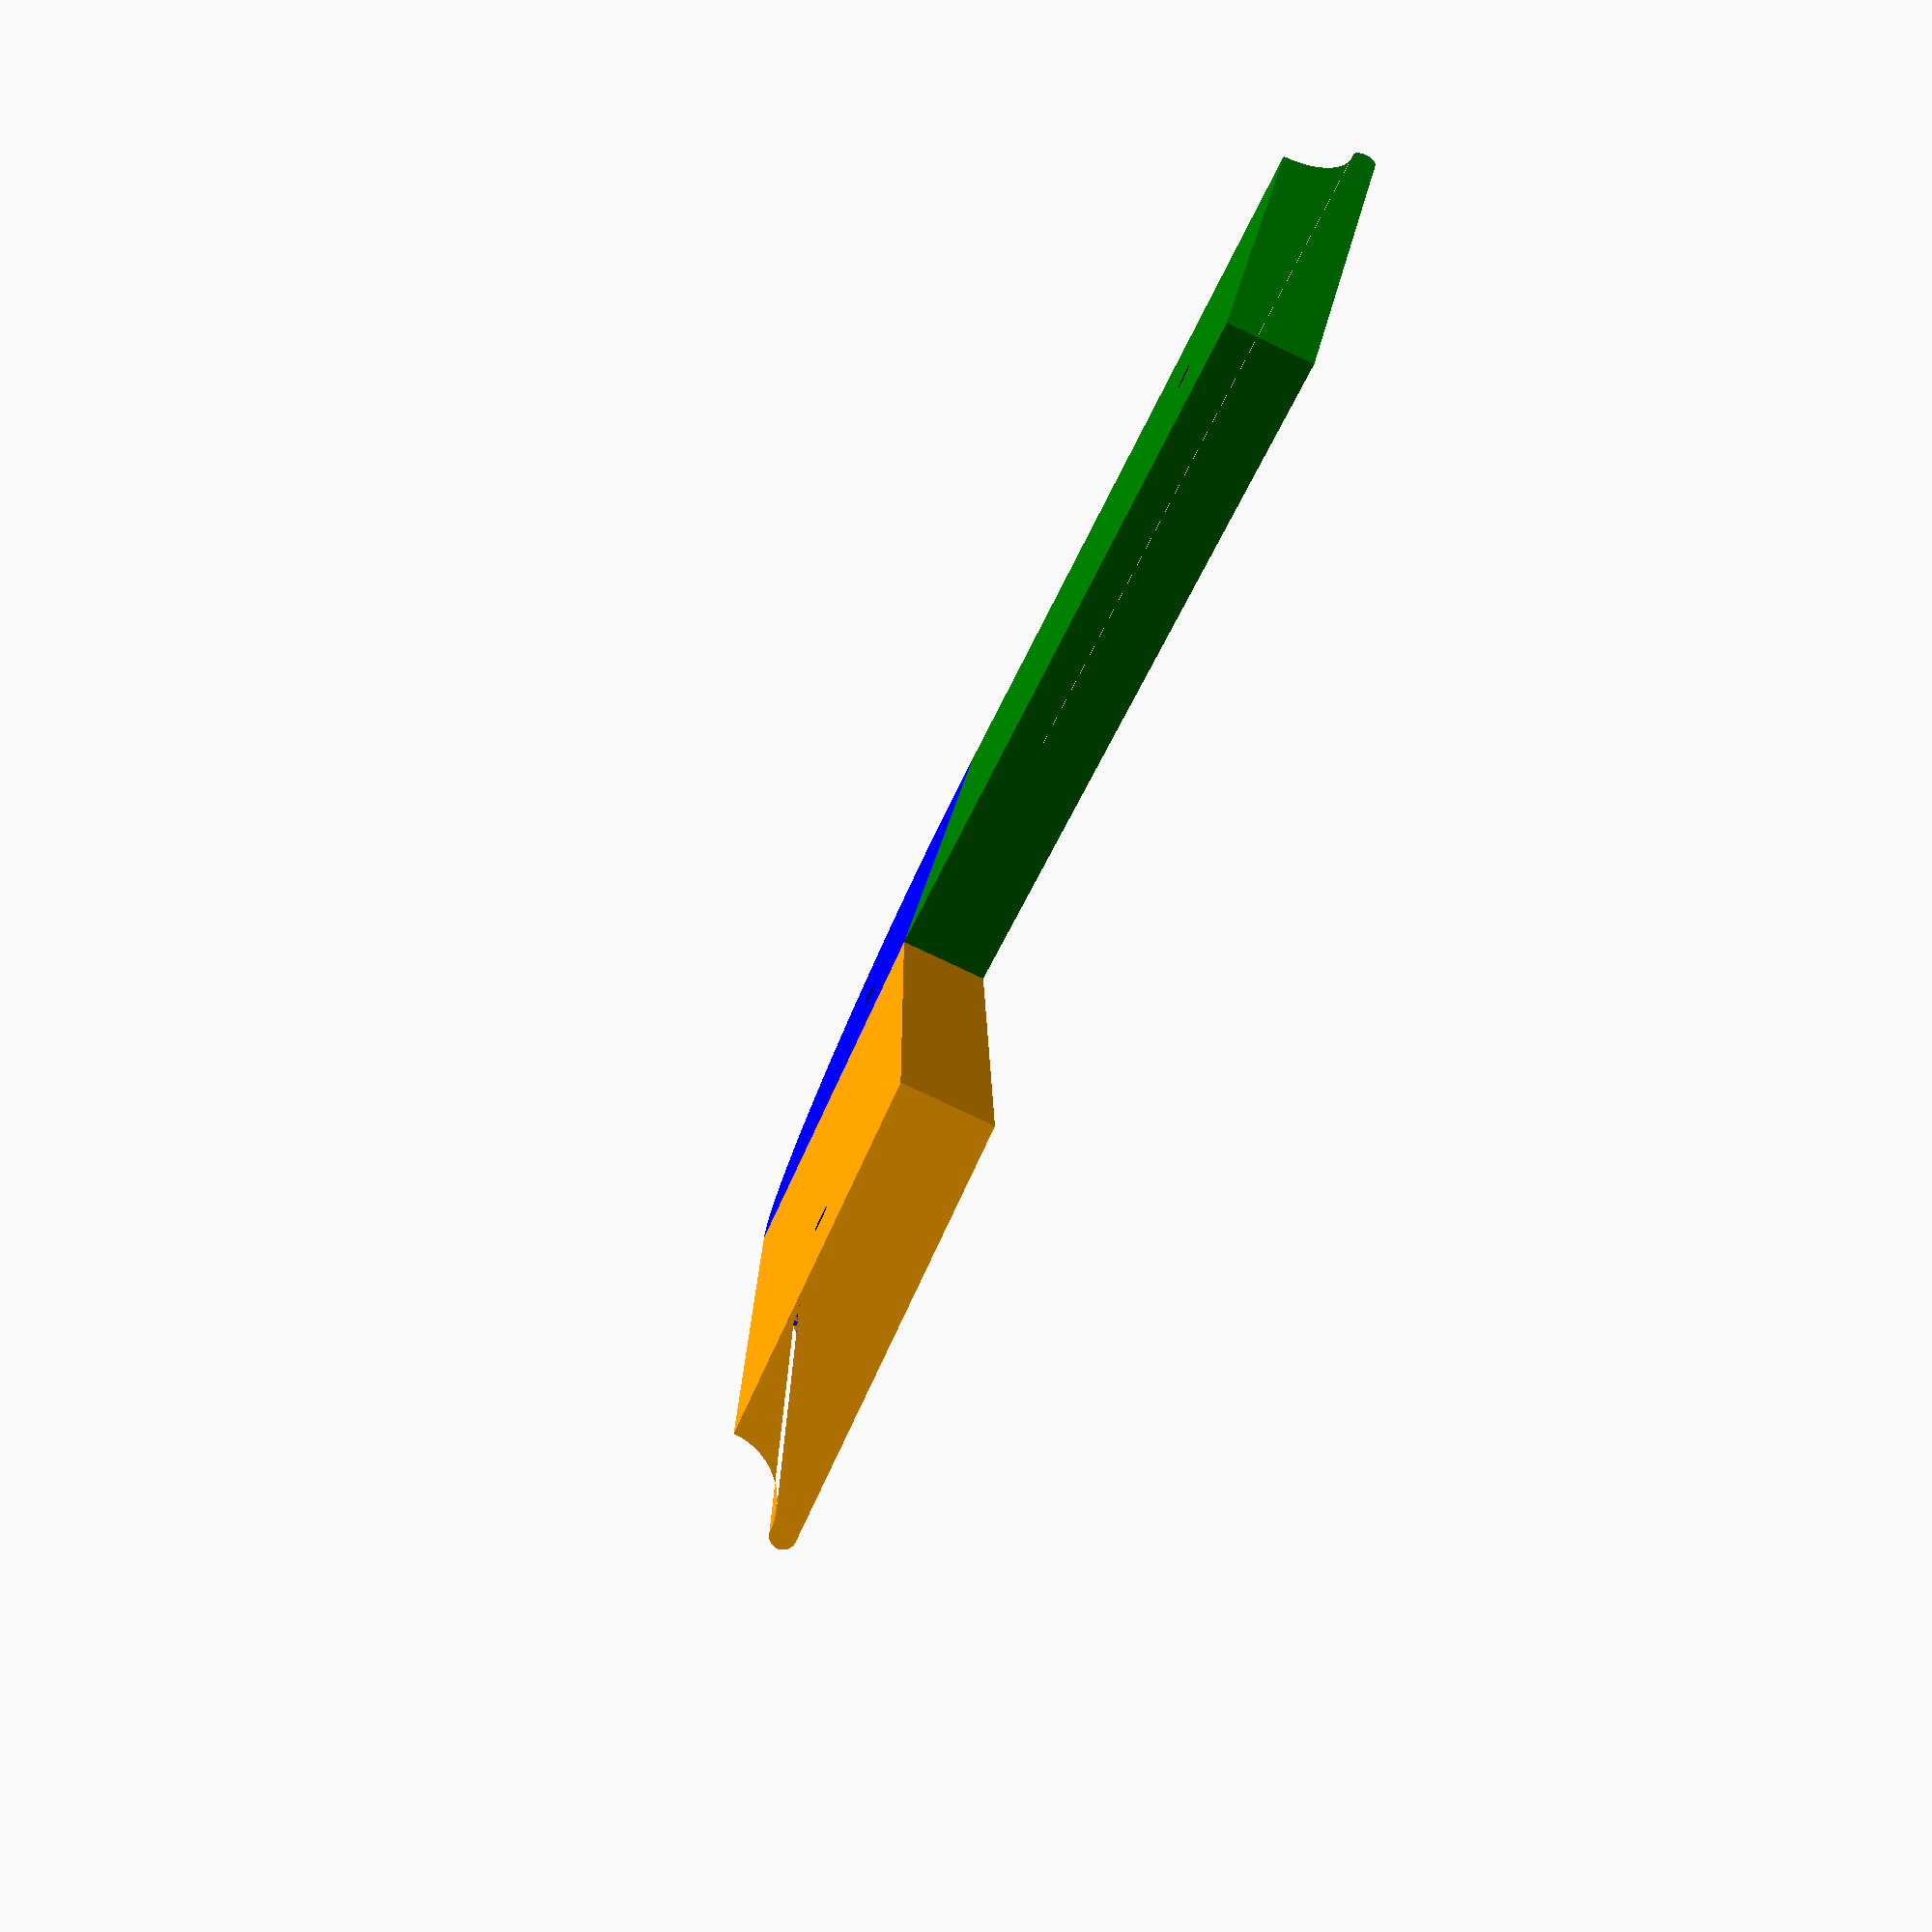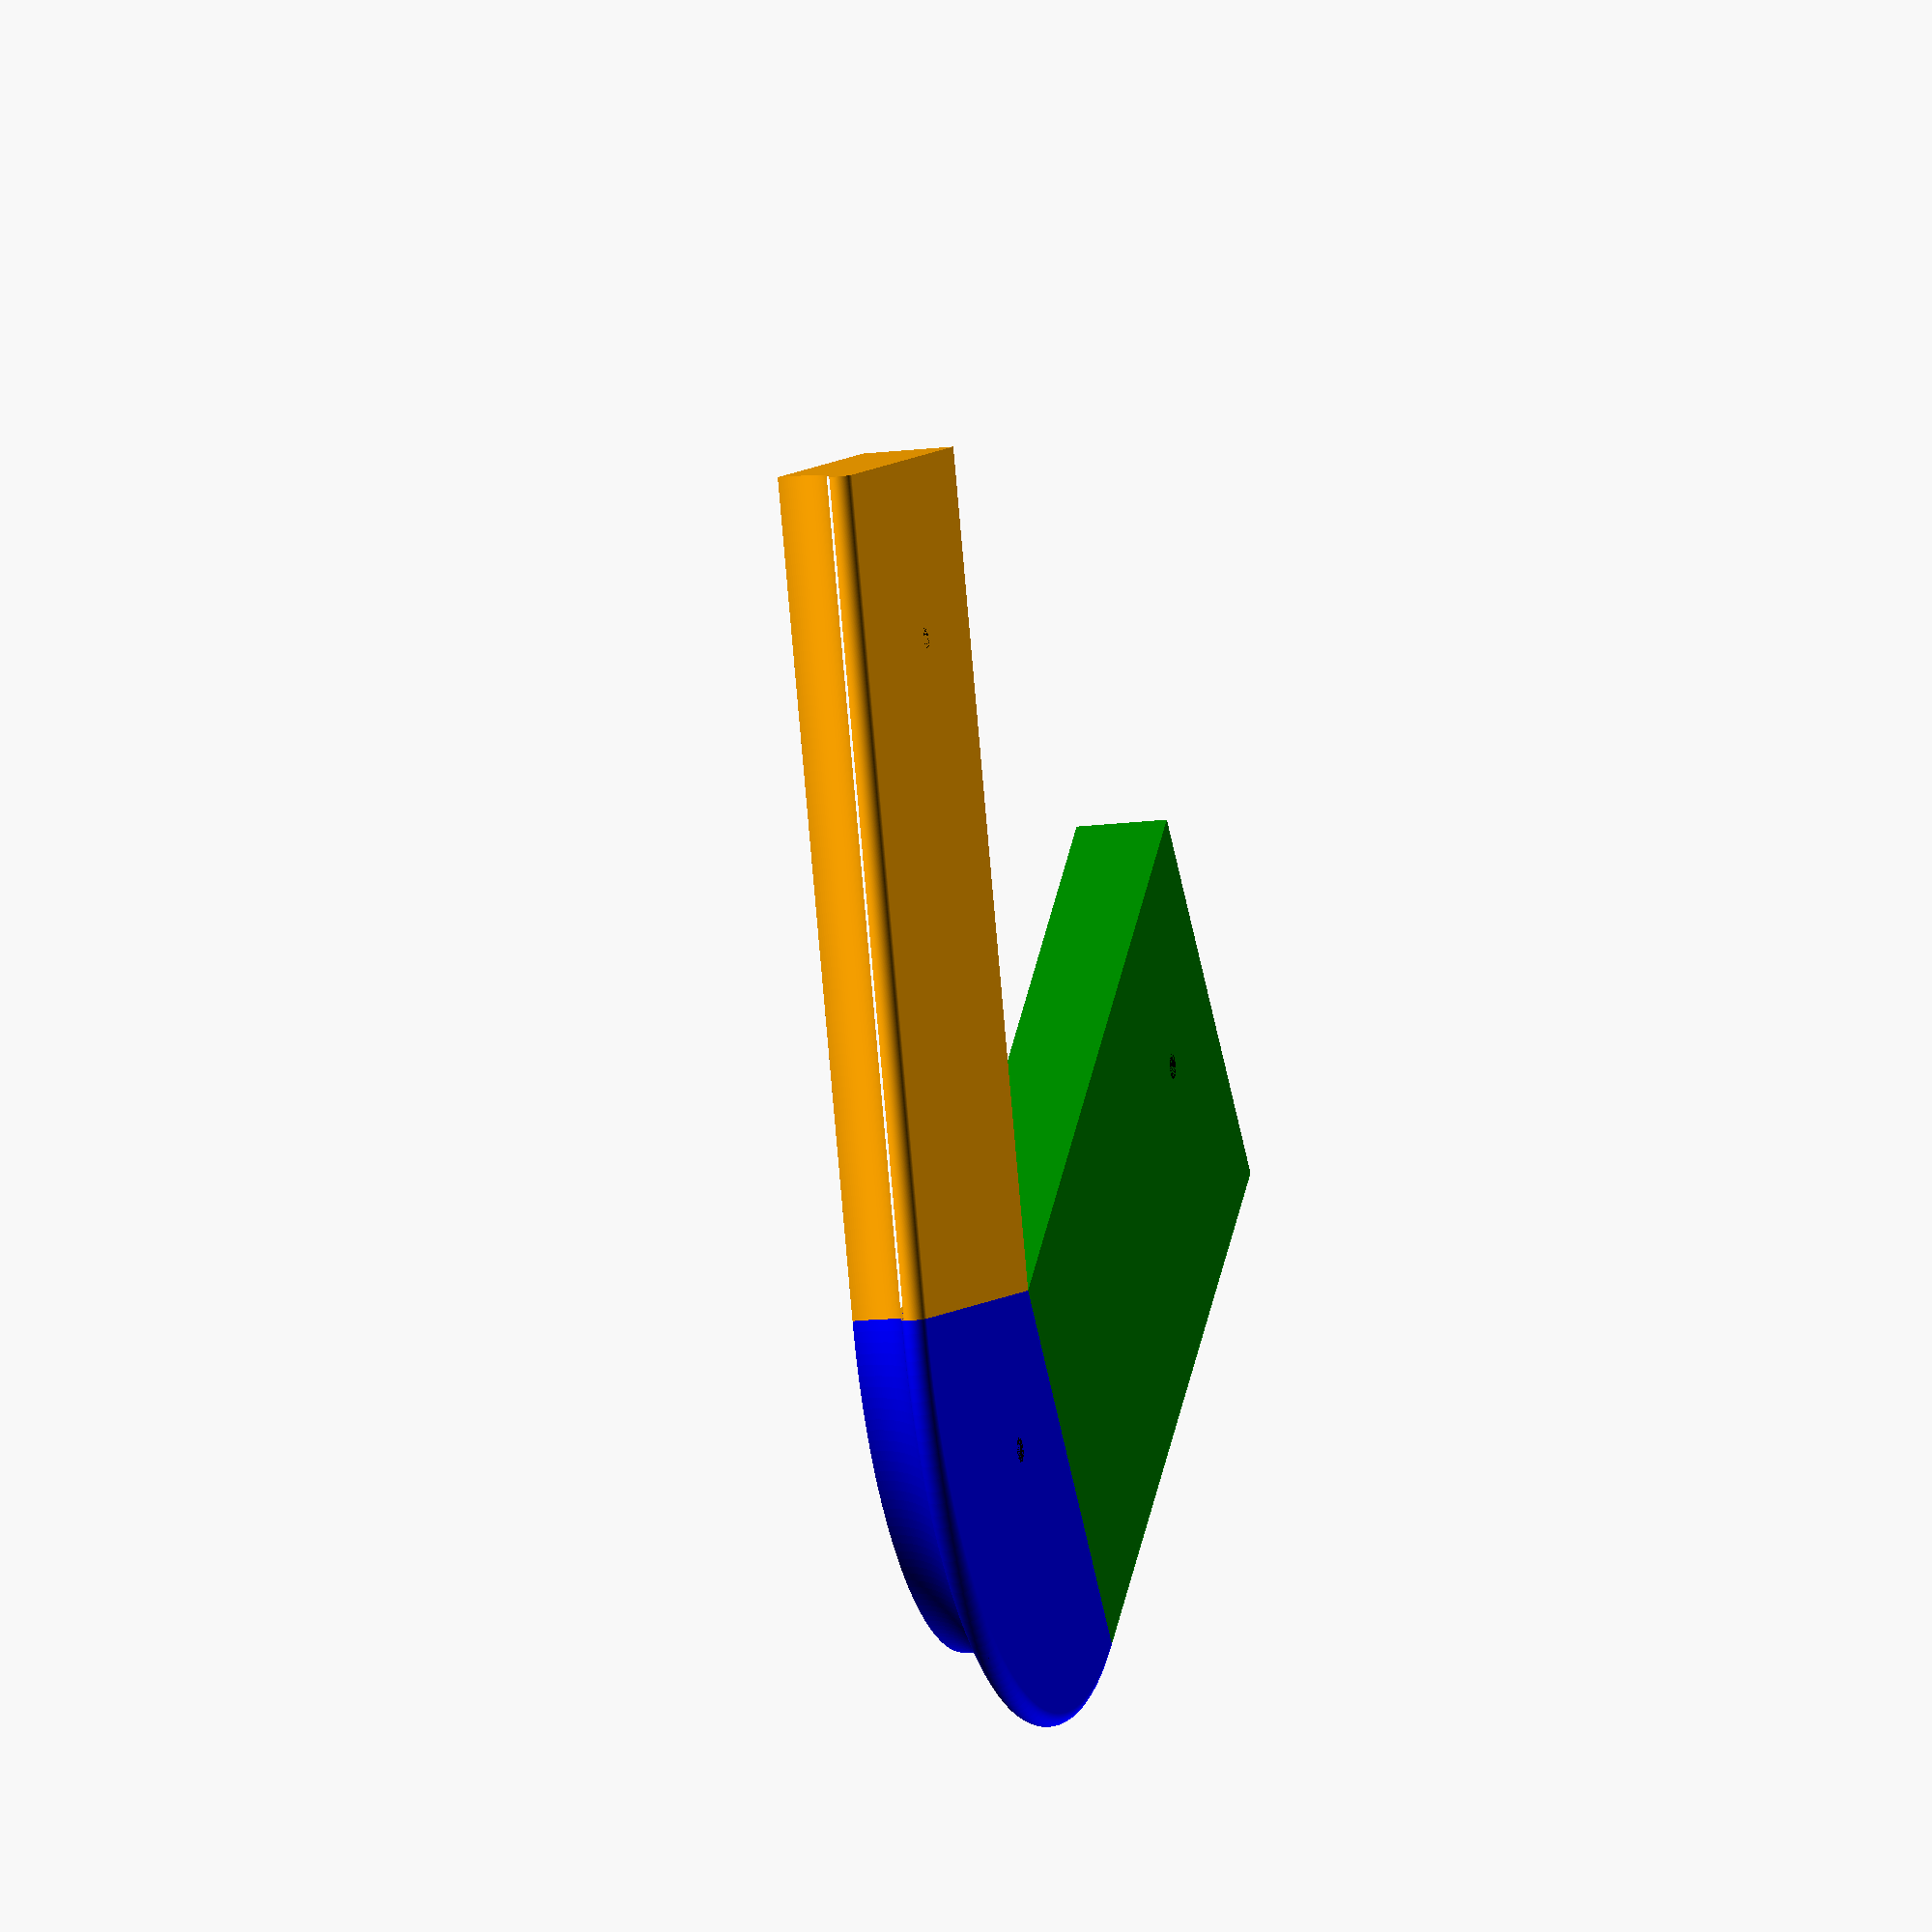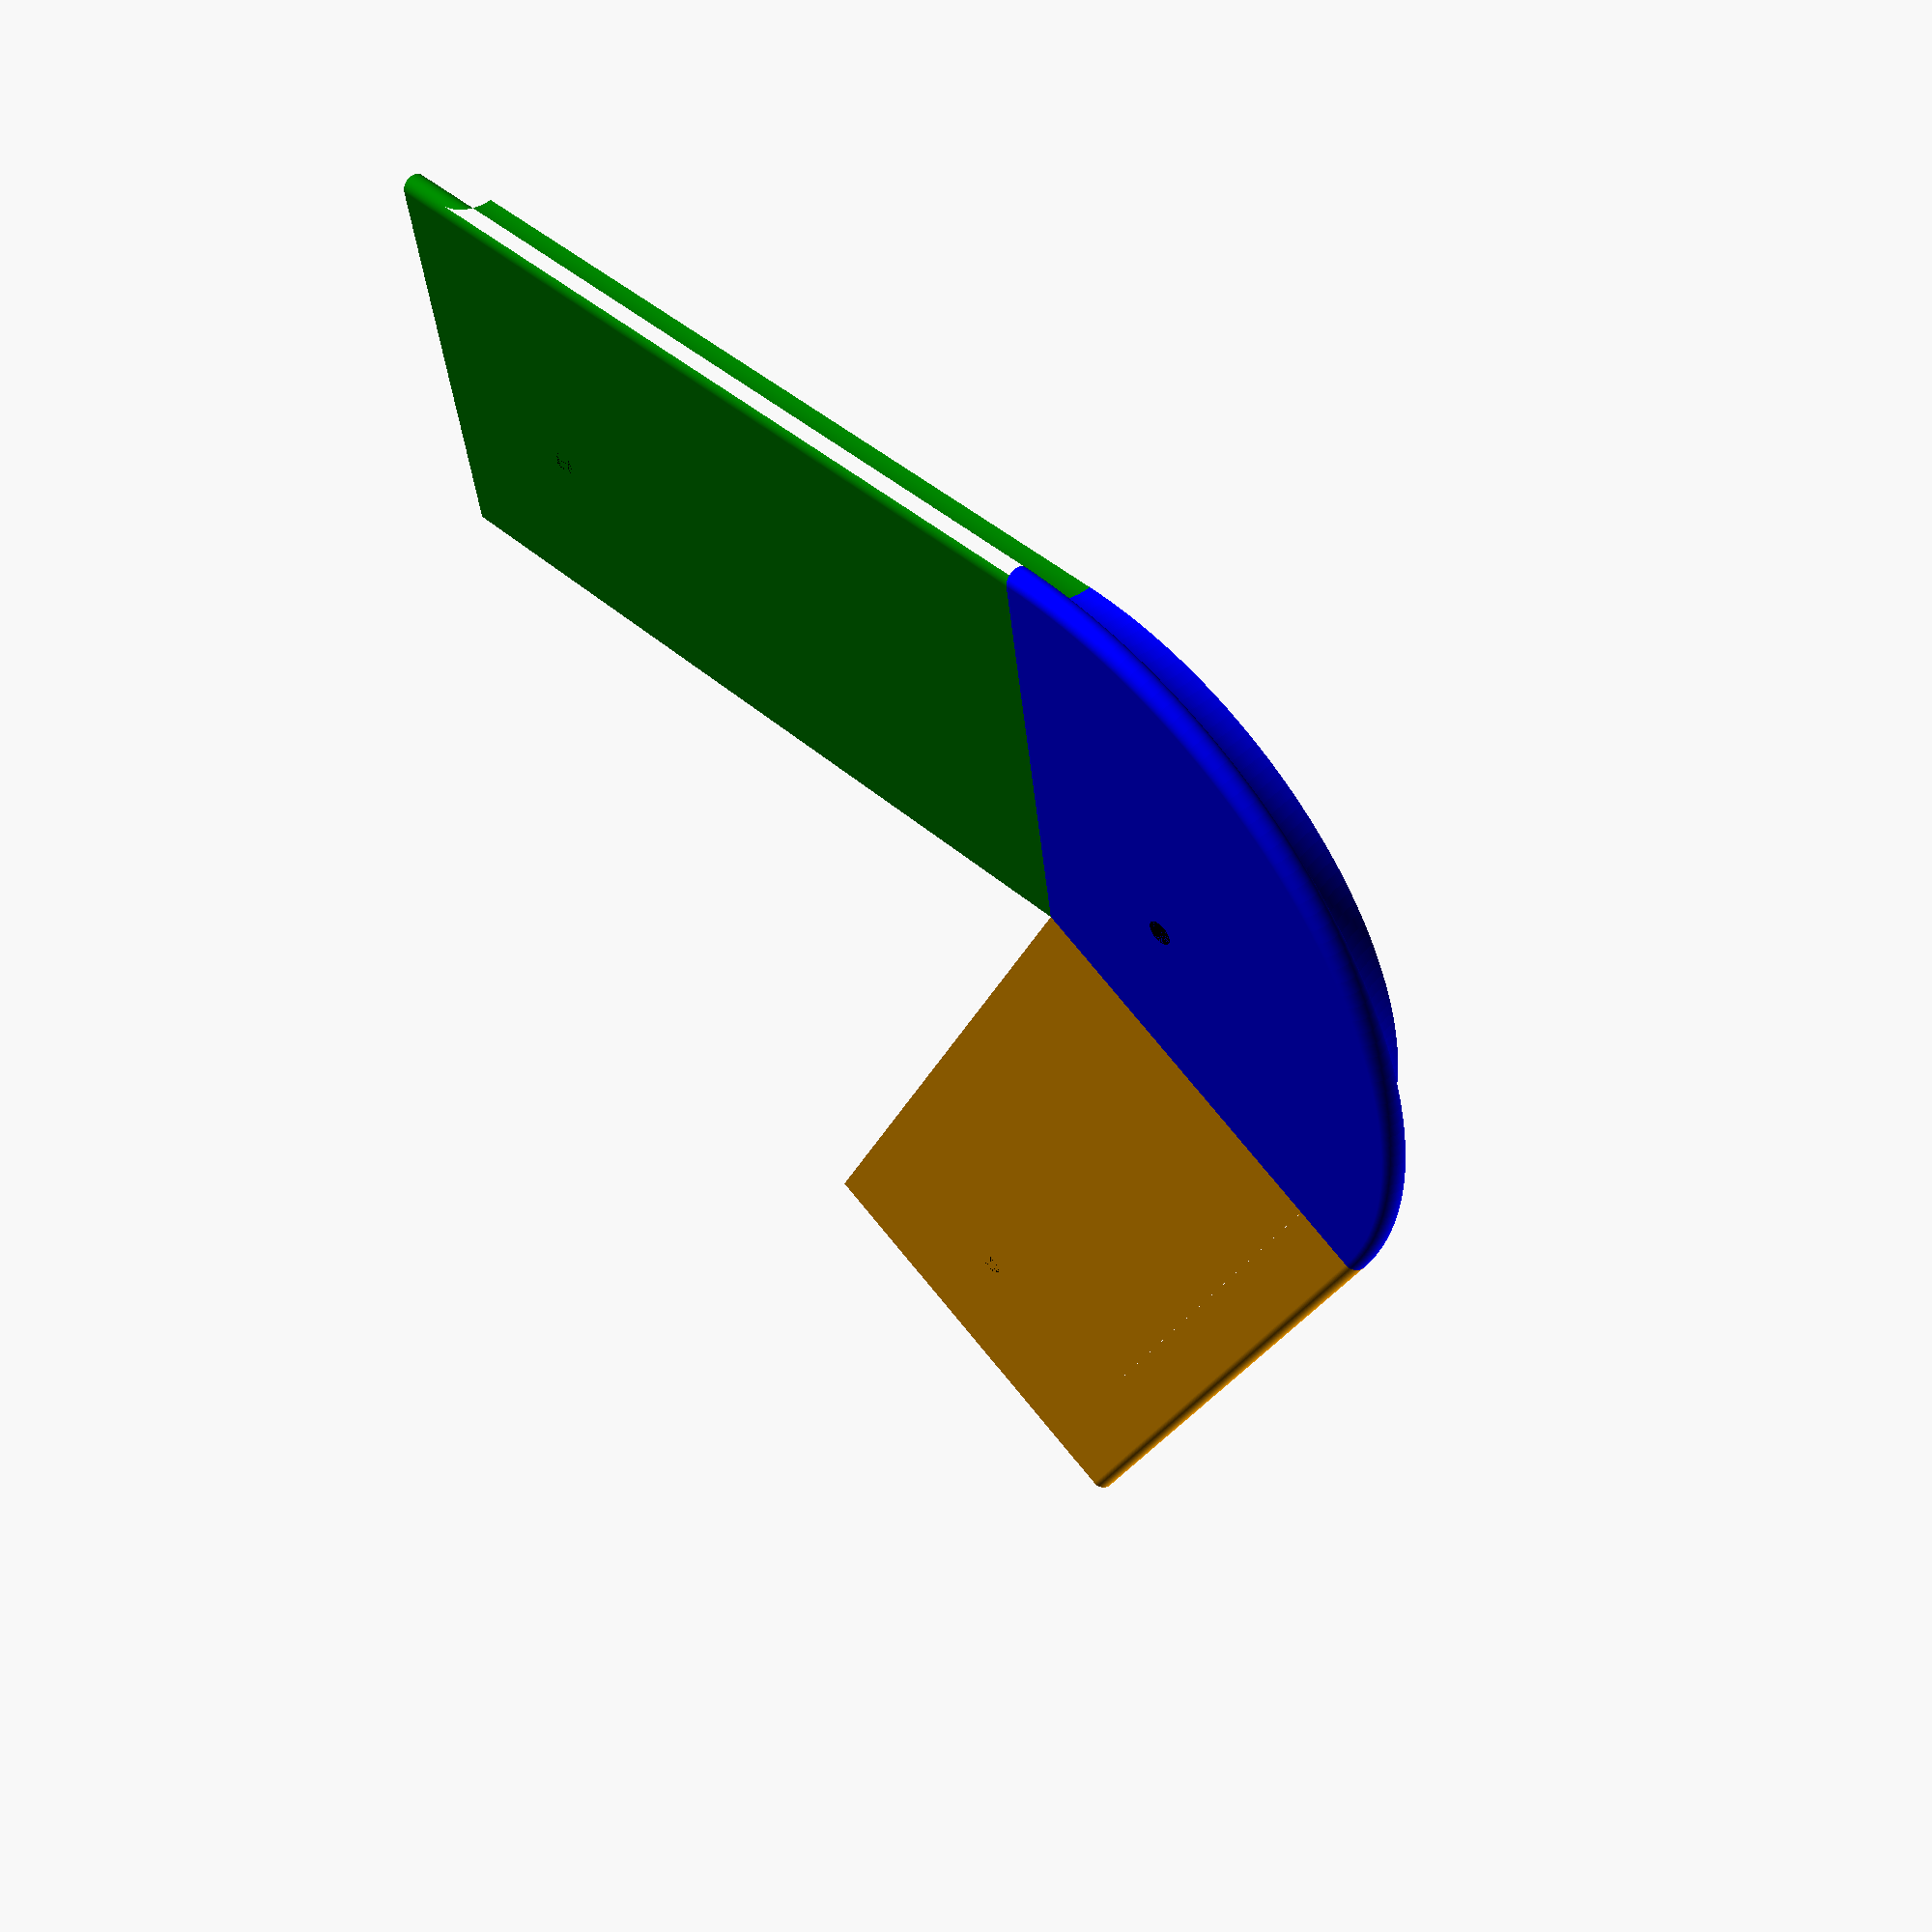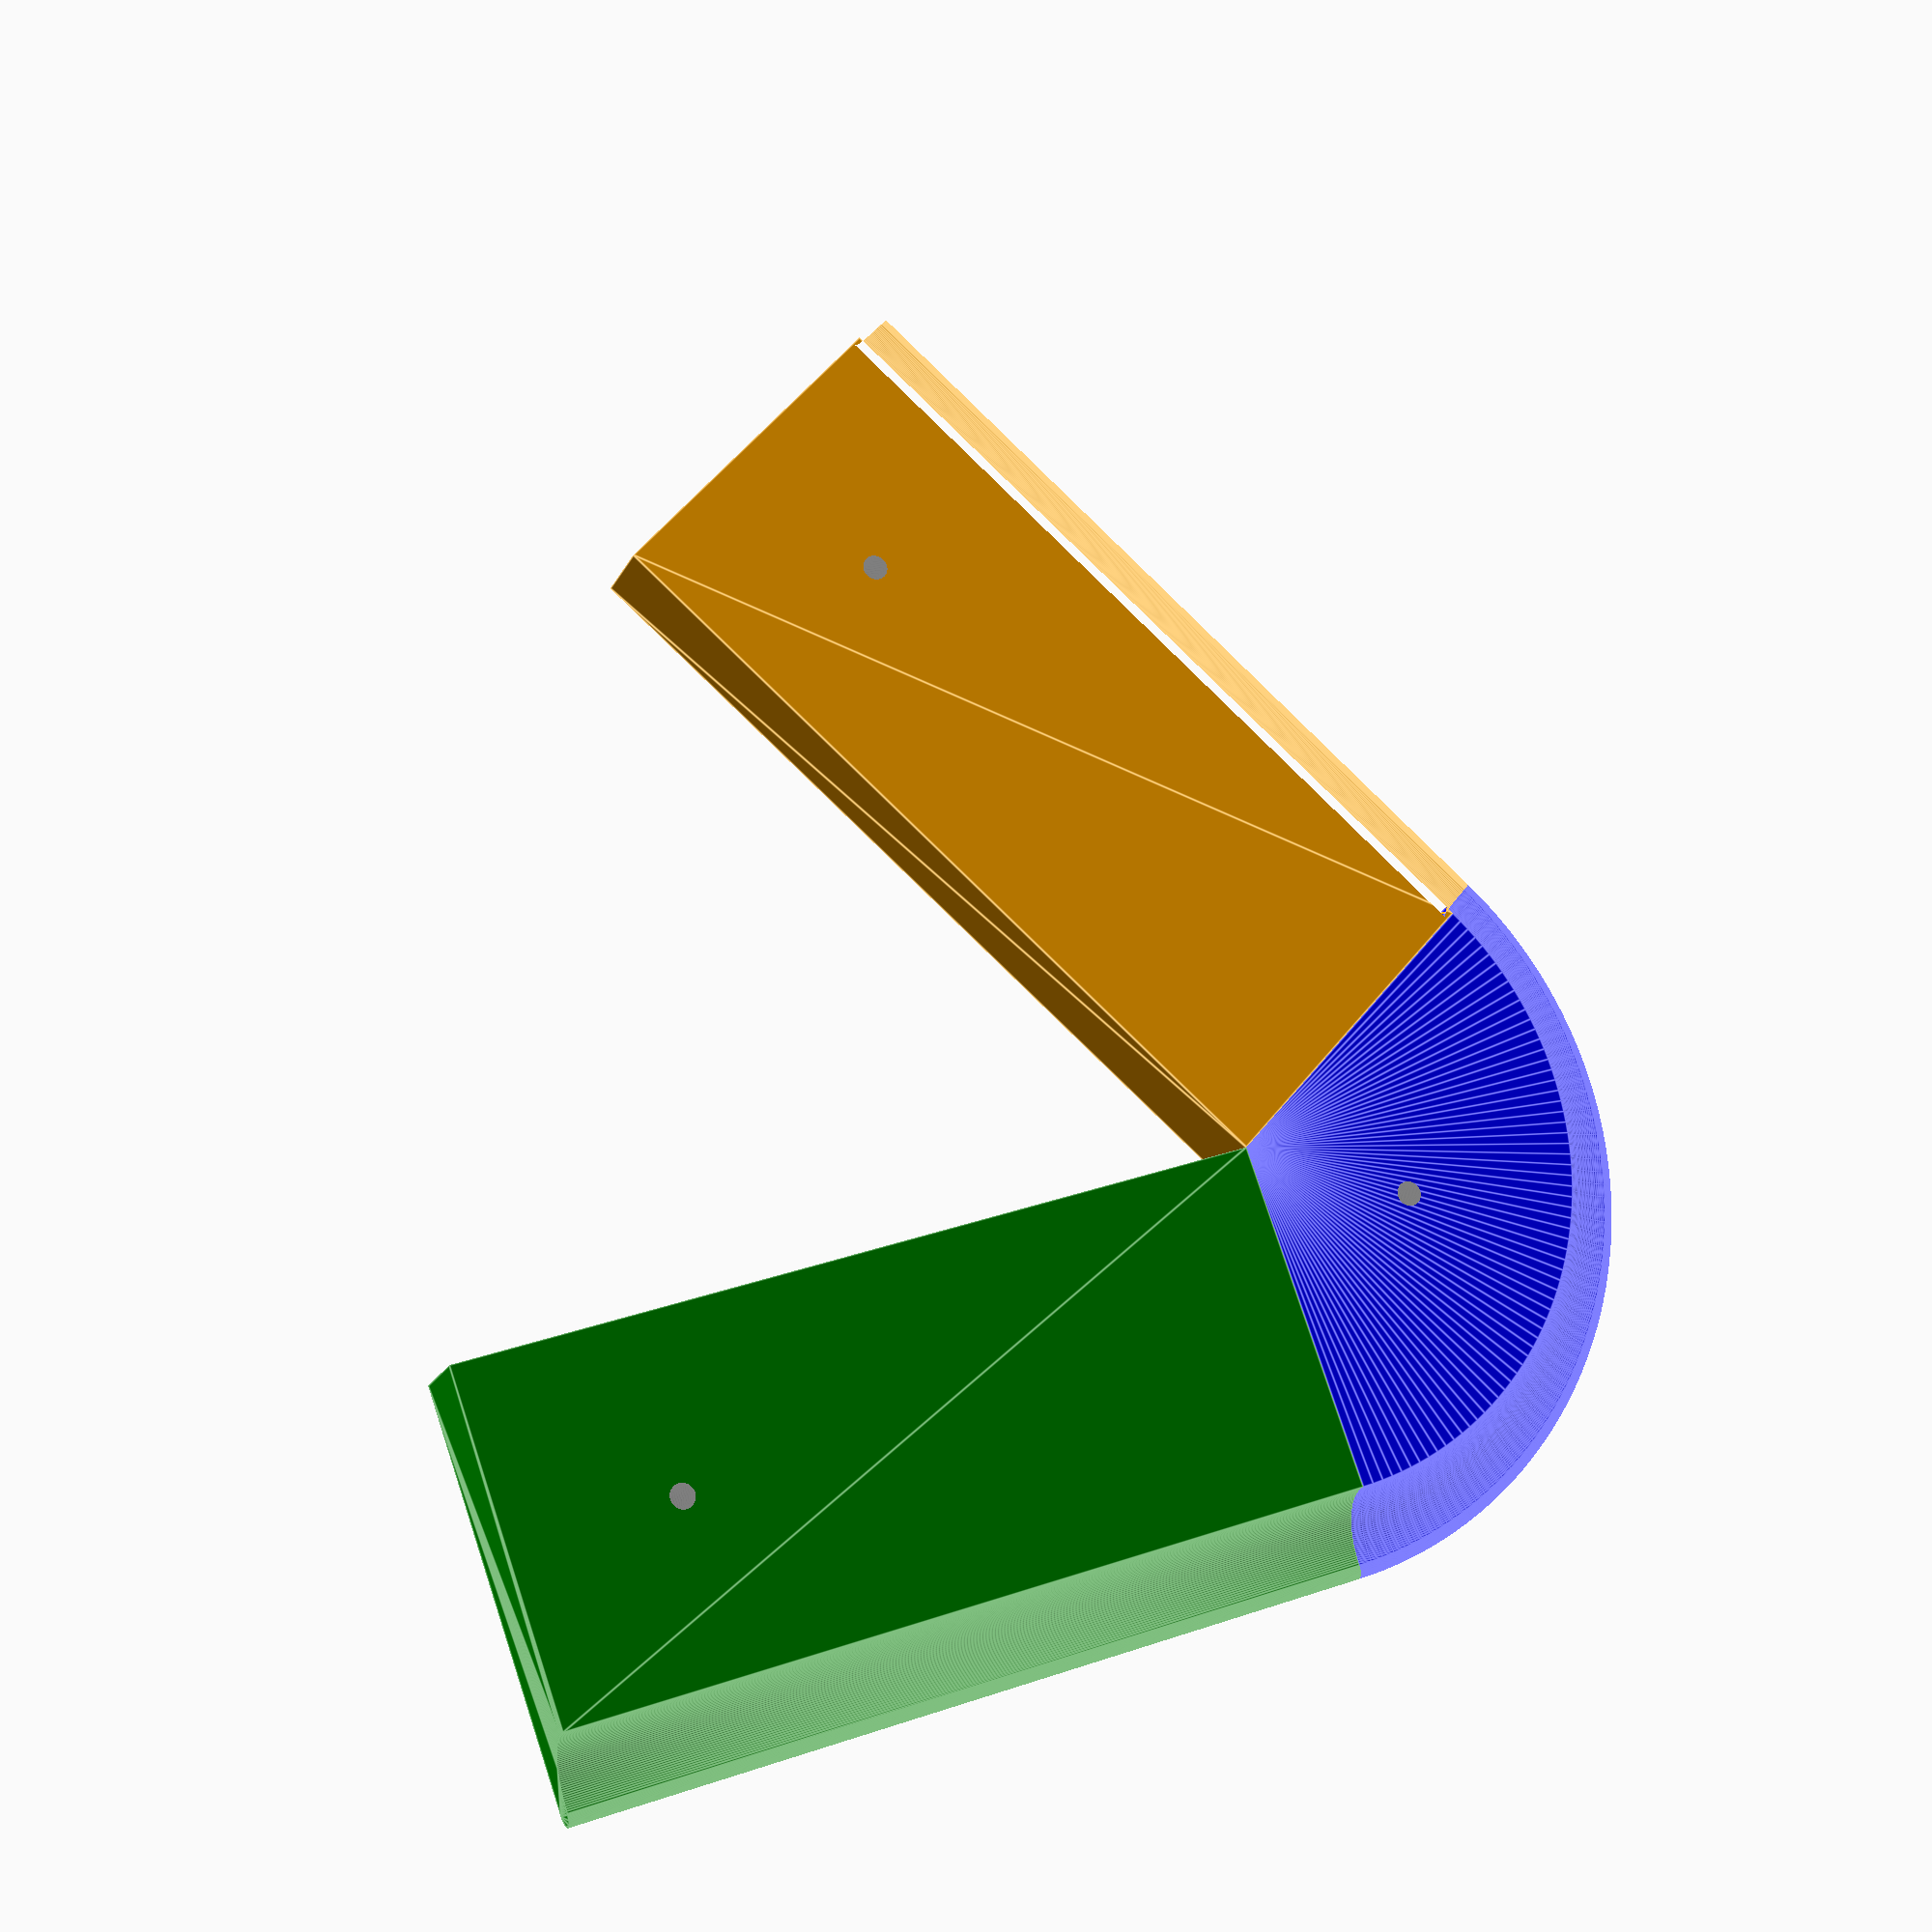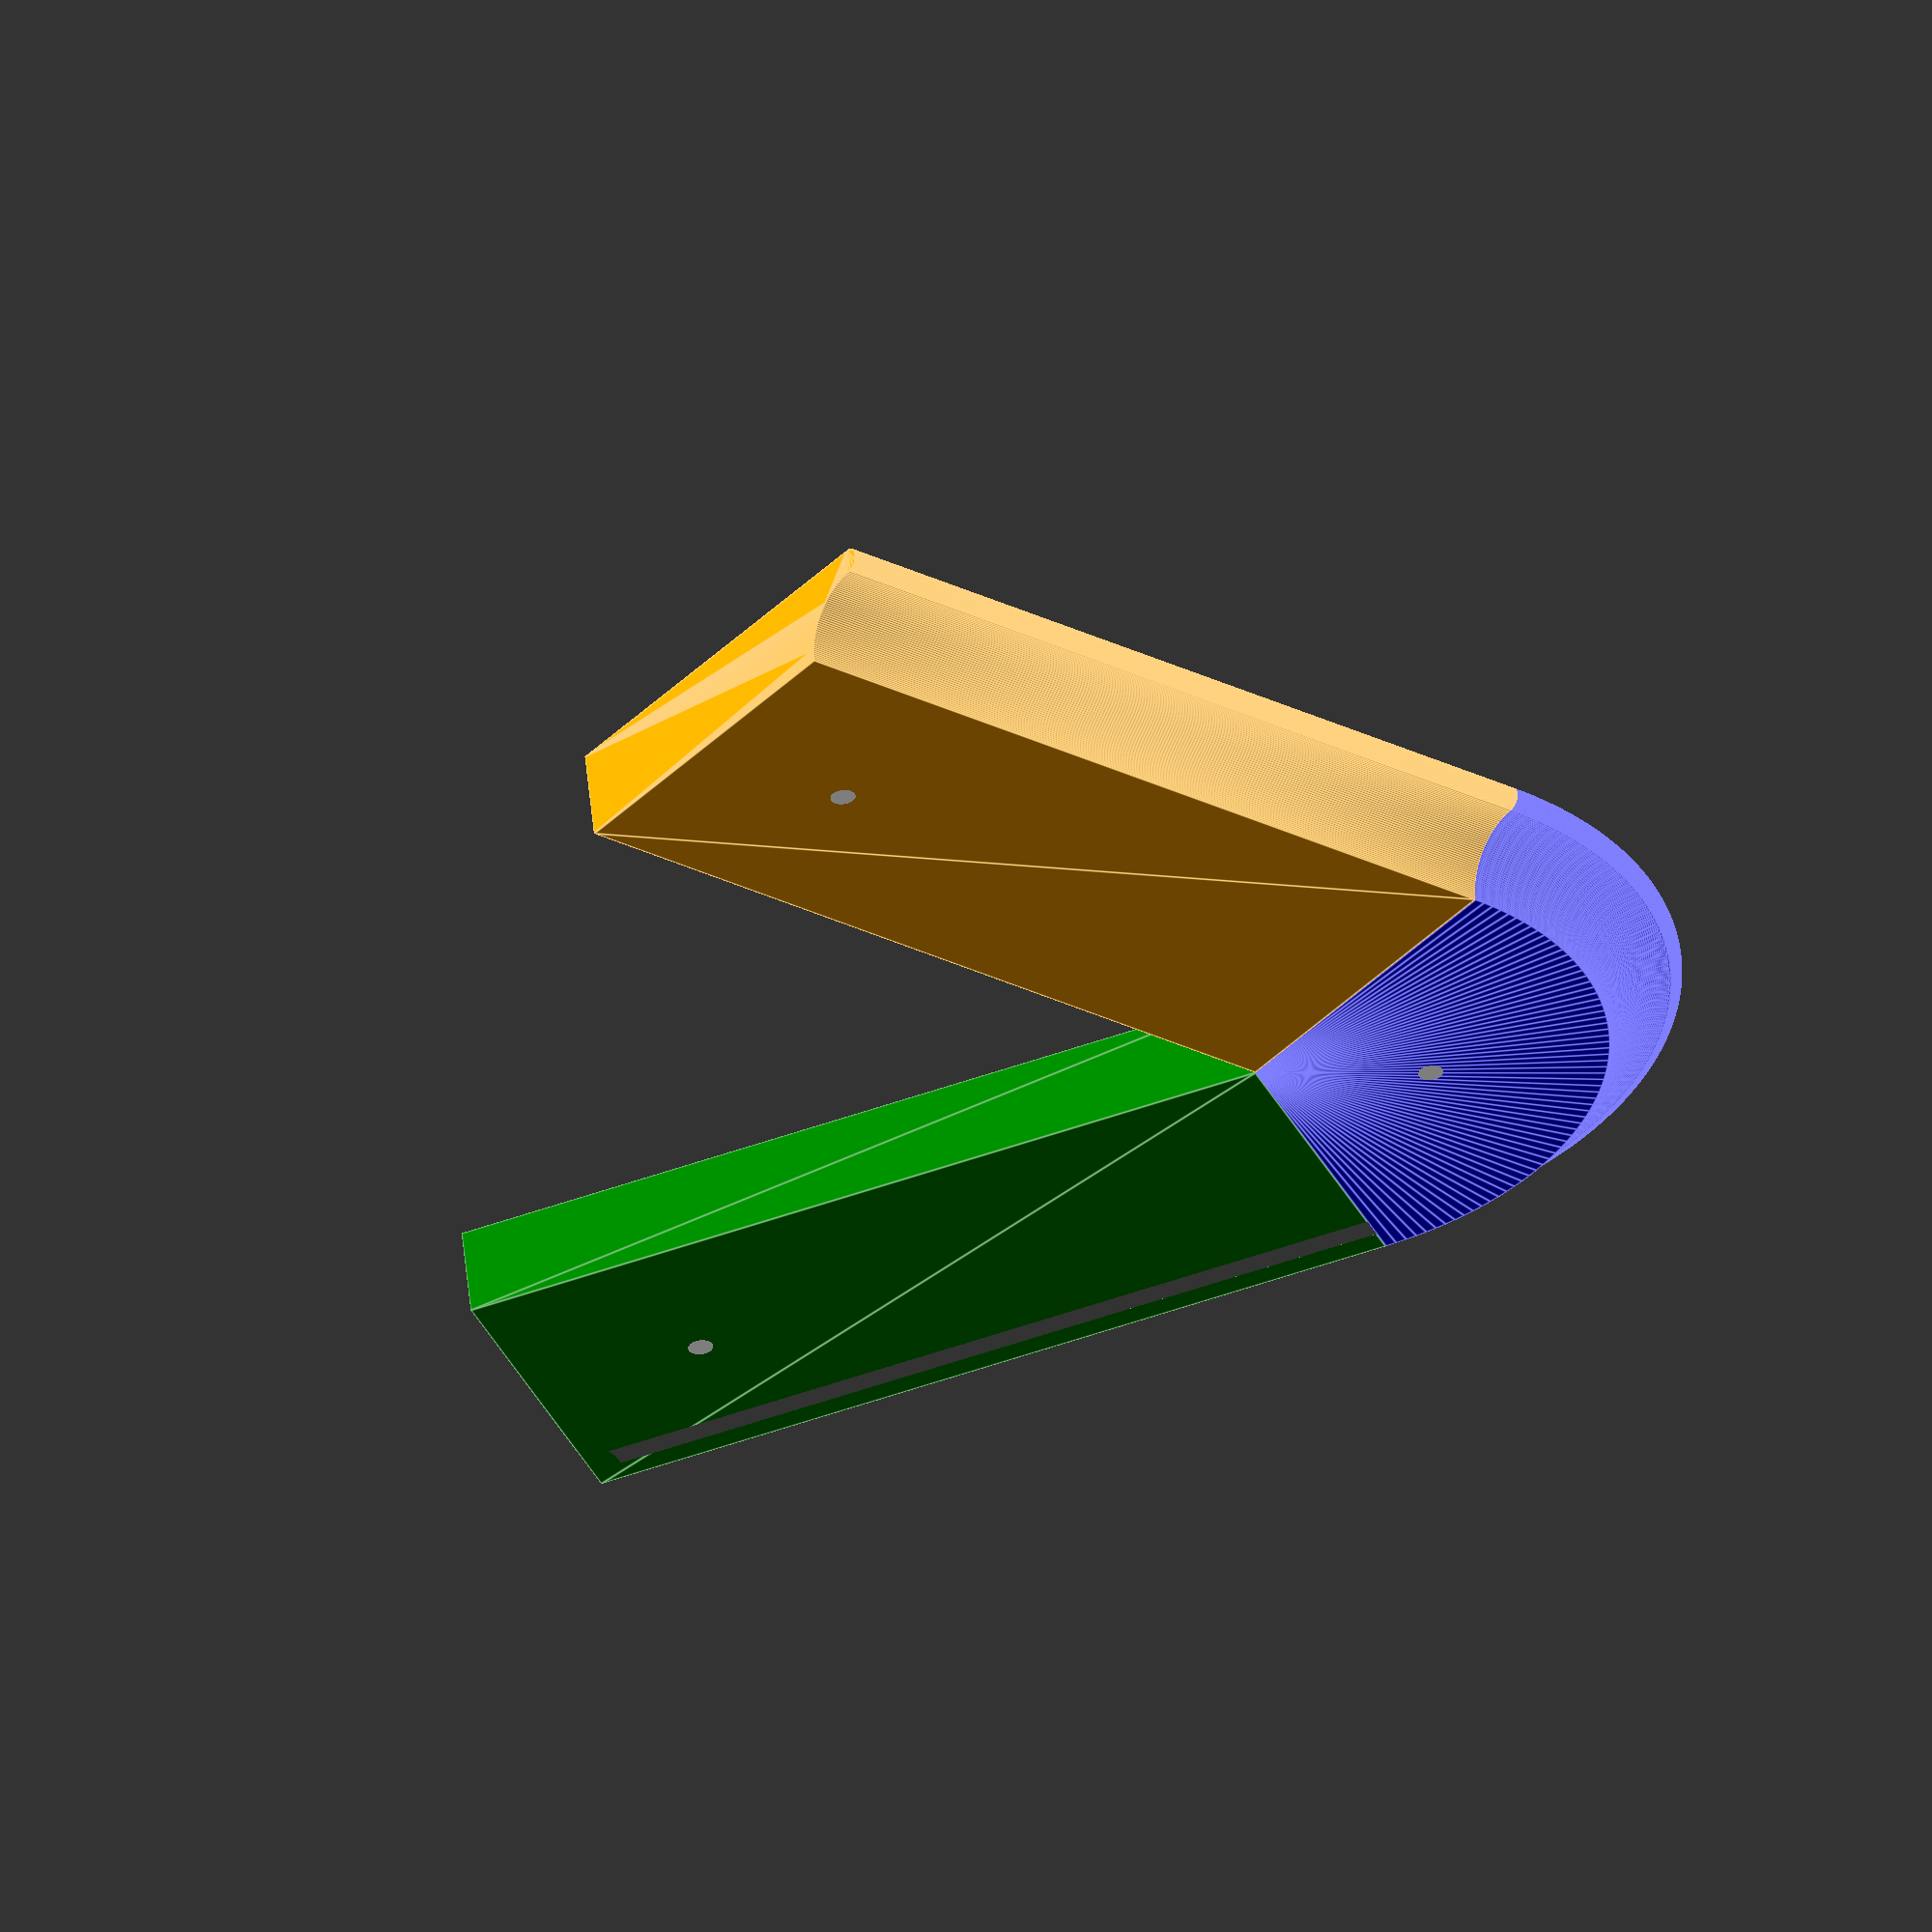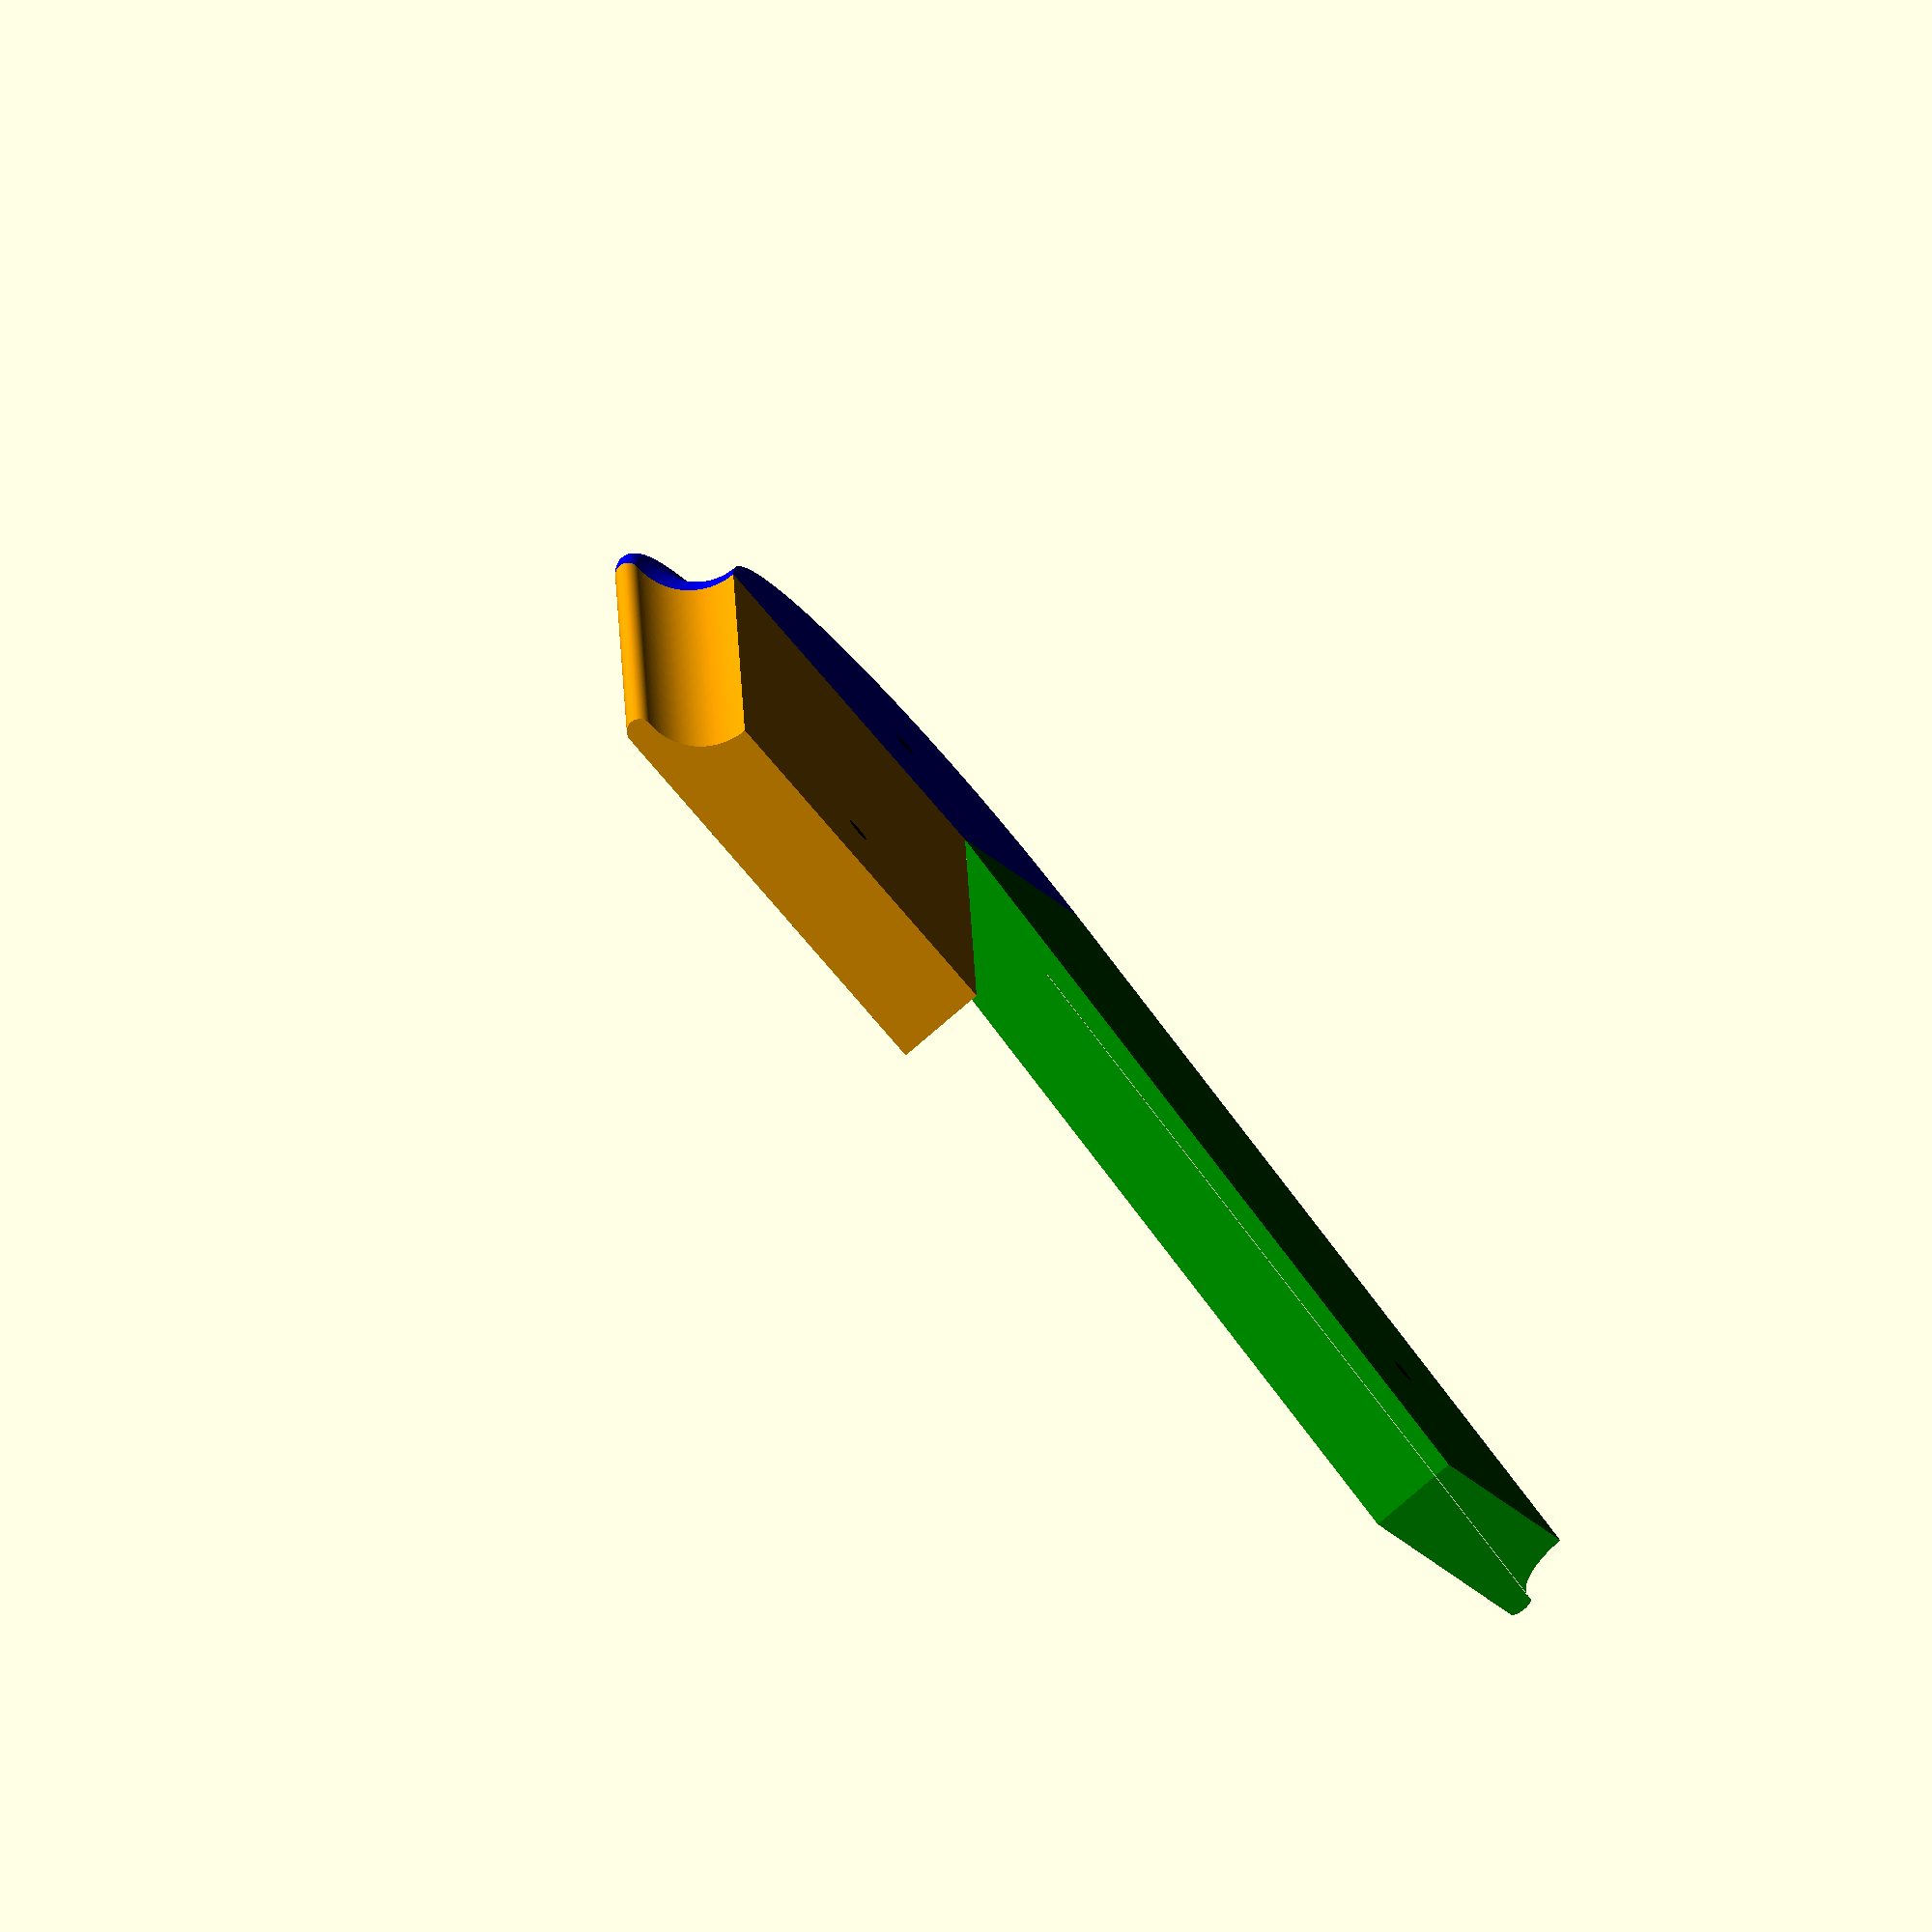
<openscad>
// single bend: top and bottom printed separately and bolted together
// flush caches before render on "WARNING: Object may not be a valid 2-manifold and may need repair!"

$fn = 200;

// top or bottom
bottom = false;

// tube outer radius
tube_r = 8;

// bend to tube center
bend_r = 50;
bend_a = 60;

// length of straights from centre of bend
straight_l = 100;

// bolt, M3
bolt_r = 1.5;

// lower skirt
skirt_r = bend_r + 2 * tube_r;
skirt_h = 1.5;

// upper lip
lip_r = 1.5;

// clear the log
echo("\n\n\n\n\n\n\n\n\n\n");
echo($fa=$fa);
echo($fn=$fn);
echo($fs=$fs);
echo(tube_r=tube_r);
echo(bend_r=bend_r);
echo(bend_a=bend_a);
echo(straight_l=straight_l);
echo(skirt_r=skirt_r);
echo(skirt_h=skirt_h);
echo(lip_r=lip_r);

// entire piece
if (bottom) {

  extrude_bend()
    cross_section_bottom();
  extrude_right_straight()
    cross_section_bottom();
  extrude_left_straight()
    cross_section_bottom();

} else {

  extrude_bend()
    cross_section_top();
  extrude_right_straight()
    cross_section_top();
  extrude_left_straight()
    cross_section_top();
}

module cross_section_bottom() {

  // bottom skirt
  square([skirt_r, skirt_h], center=false);

  // body
  difference() {
    square([bend_r, skirt_h + tube_r], center=false);

    // tube hollow
    translate(v=[bend_r, skirt_h + tube_r, 0]) {
      circle(r=tube_r);
    }
  }
}

module cross_section_top() {

  // top lip
  translate(v=[bend_r, lip_r, 0]) {
    circle(r=lip_r);
  }

  // body and top
  difference() {
    square([bend_r, tube_r + lip_r * 2], center=false);

    // tube hollow
    translate(v=[bend_r, tube_r + lip_r * 2, 0]) {
      circle(r=tube_r);
    }
  }
}

module bolt_hole() {
  color(c="black")
    cylinder(h=skirt_h + tube_r * 2 + lip_r * 2, r=bolt_r, center=false);
}

module extrude_bend()
  difference() {

    // body
    color(c="blue")
      rotate_extrude(angle=180 - bend_a)
        children();

    // bolt hole closer to centre
    translate([(bend_r - tube_r) / 2 * cos((180 - bend_a) / 2), (bend_r - tube_r) / 2 * sin((180 - bend_a) / 2), 0])
      bolt_hole();
  }

module extrude_right_straight() {
  translate([0, -straight_l / 2, 0])
    difference() {
      // body
      color(c="green")
        rotate(a=90, v=[1, 0, 0])
          linear_extrude(height=straight_l, center=true)
            children();

      // bolt hole end
      translate(v=[(bend_r - tube_r) / 2, -(straight_l - bend_r + tube_r) / 2, 0])
        bolt_hole();
    }
}

module extrude_left_straight()
  rotate(a=180 - bend_a, v=[0, 0, 1])
    translate([0, straight_l / 2, 0])
      difference() {
        color(c="orange")
          rotate(a=90, v=[1, 0, 0])
            linear_extrude(height=straight_l, center=true)
              children();

        // bolt hole end
        translate(v=[(bend_r - tube_r) / 2, (straight_l - bend_r + tube_r) / 2, 0])
          bolt_hole();
      }

</openscad>
<views>
elev=260.1 azim=118.8 roll=115.2 proj=p view=wireframe
elev=16.9 azim=140.2 roll=104.8 proj=o view=wireframe
elev=306.0 azim=278.7 roll=226.5 proj=p view=solid
elev=17.5 azim=70.8 roll=341.8 proj=p view=edges
elev=303.8 azim=68.4 roll=354.4 proj=o view=edges
elev=80.3 azim=298.8 roll=310.6 proj=o view=wireframe
</views>
